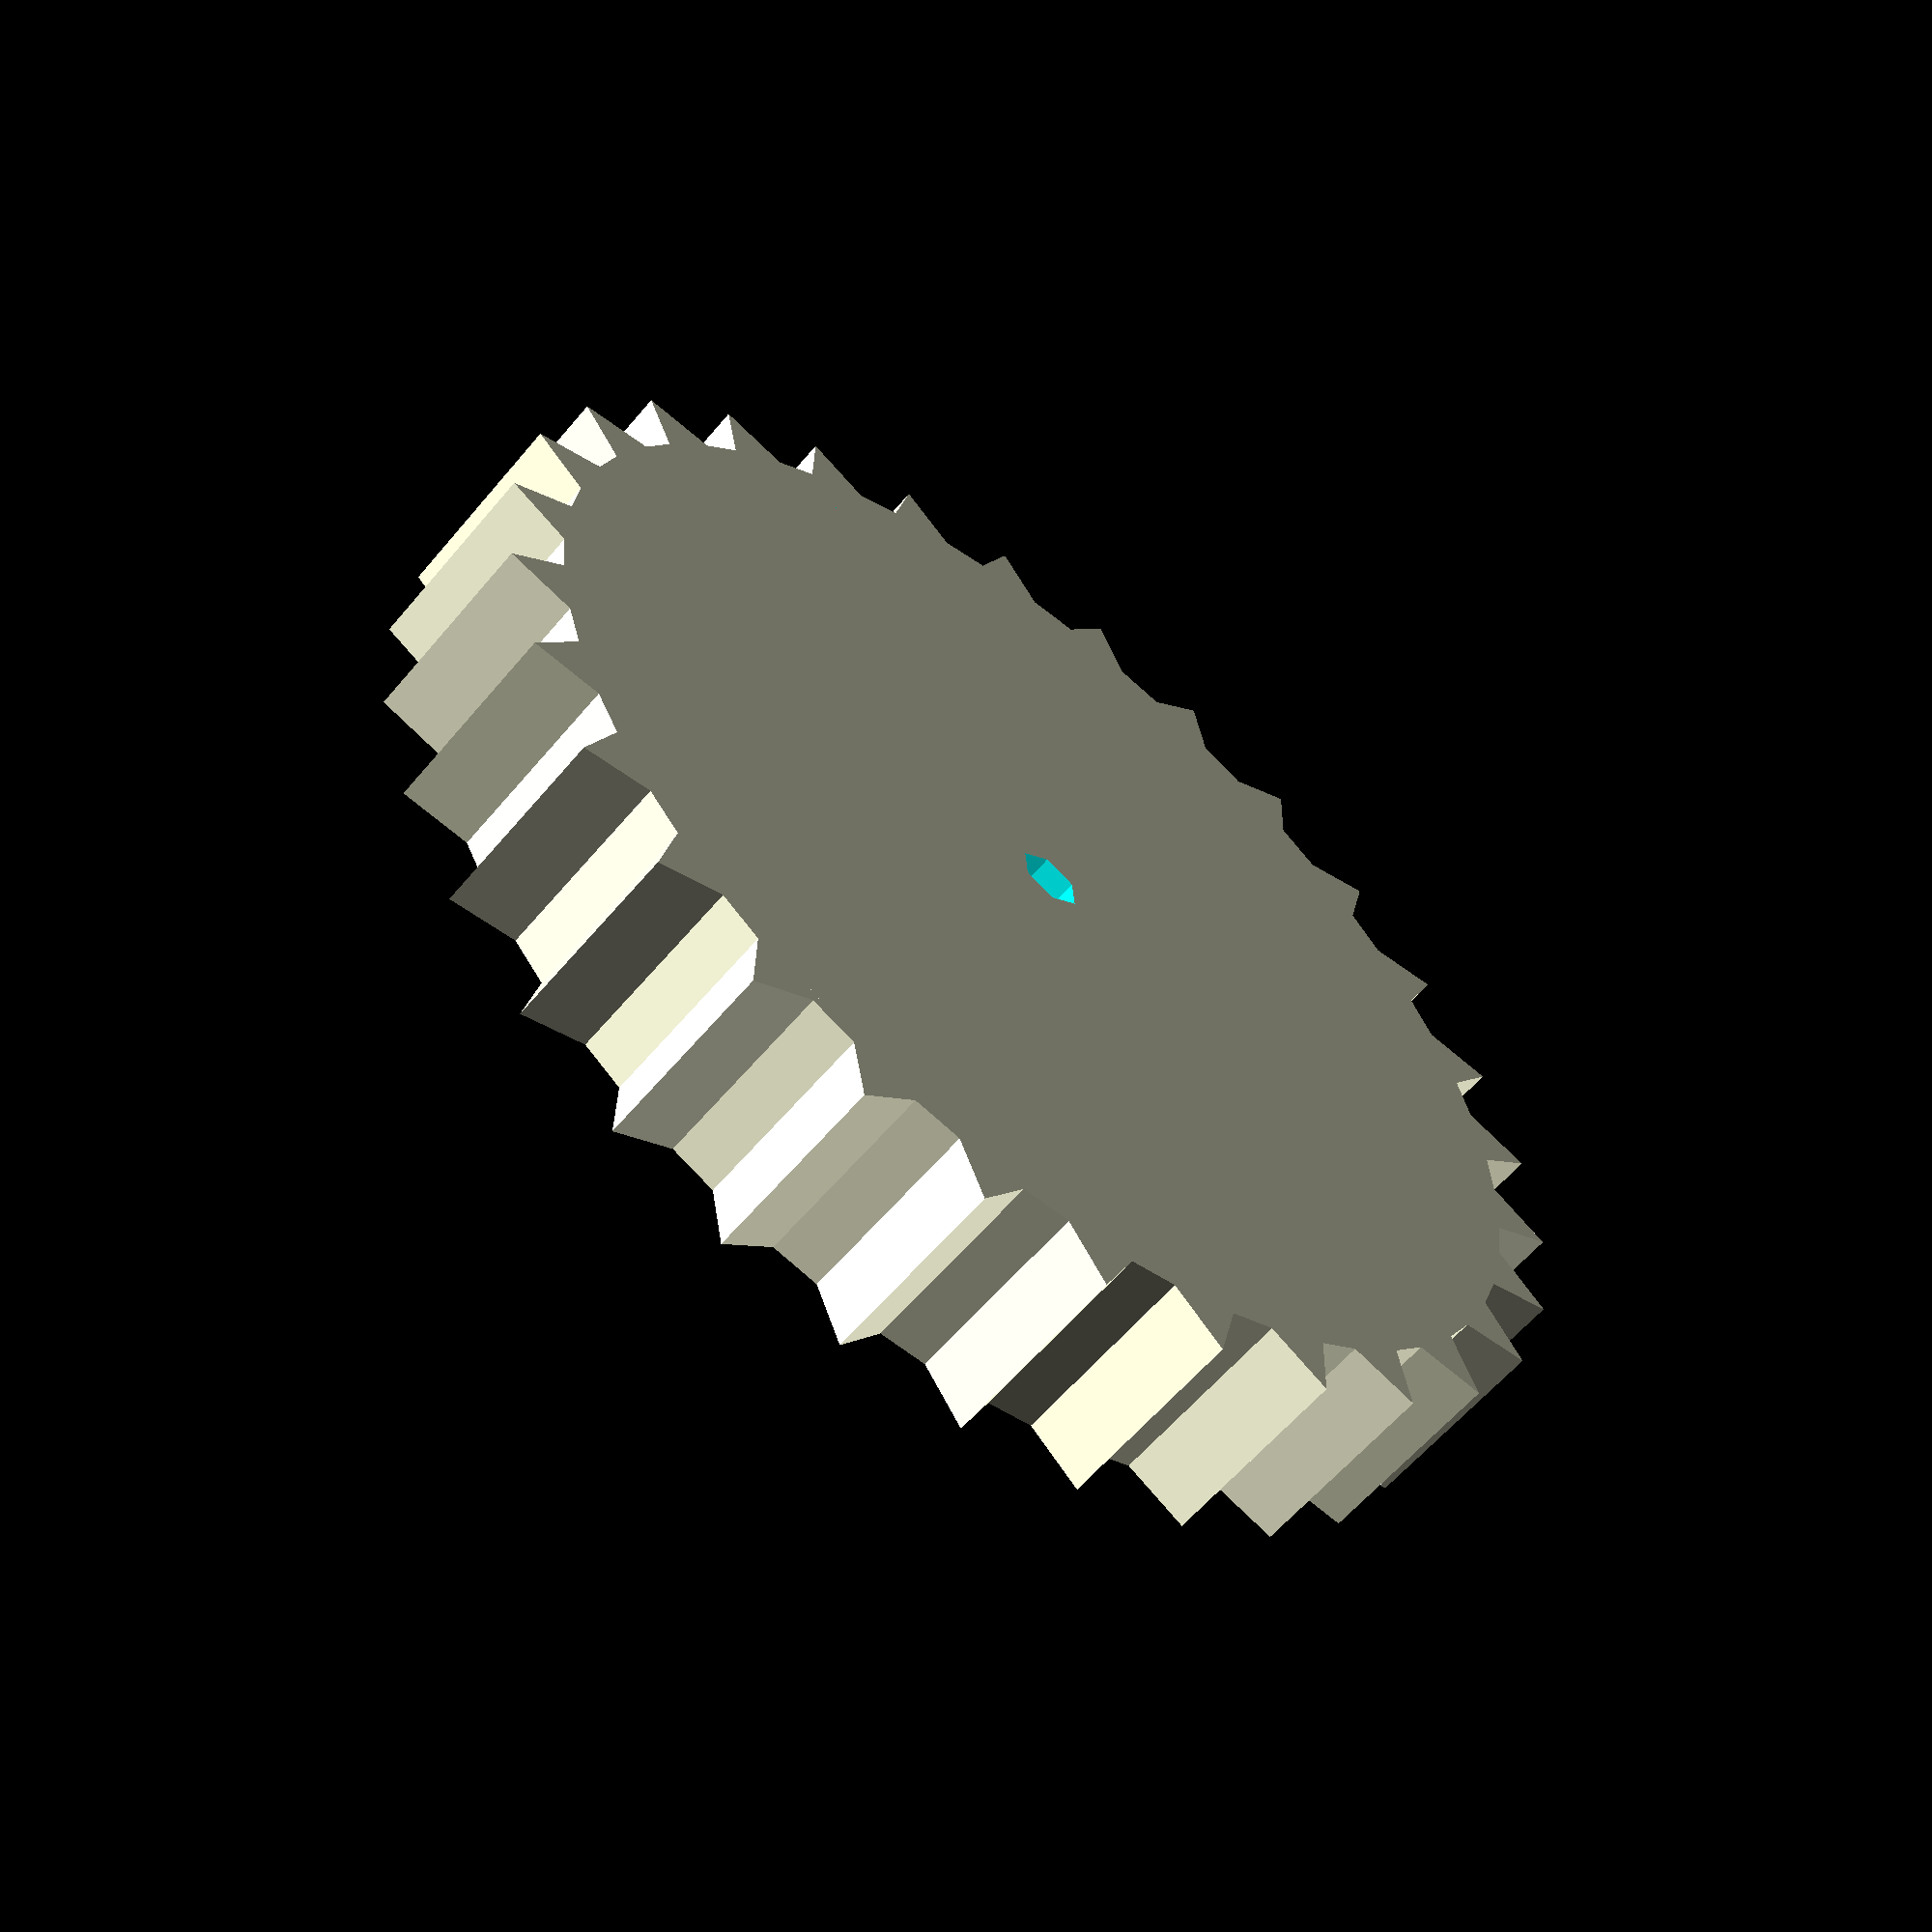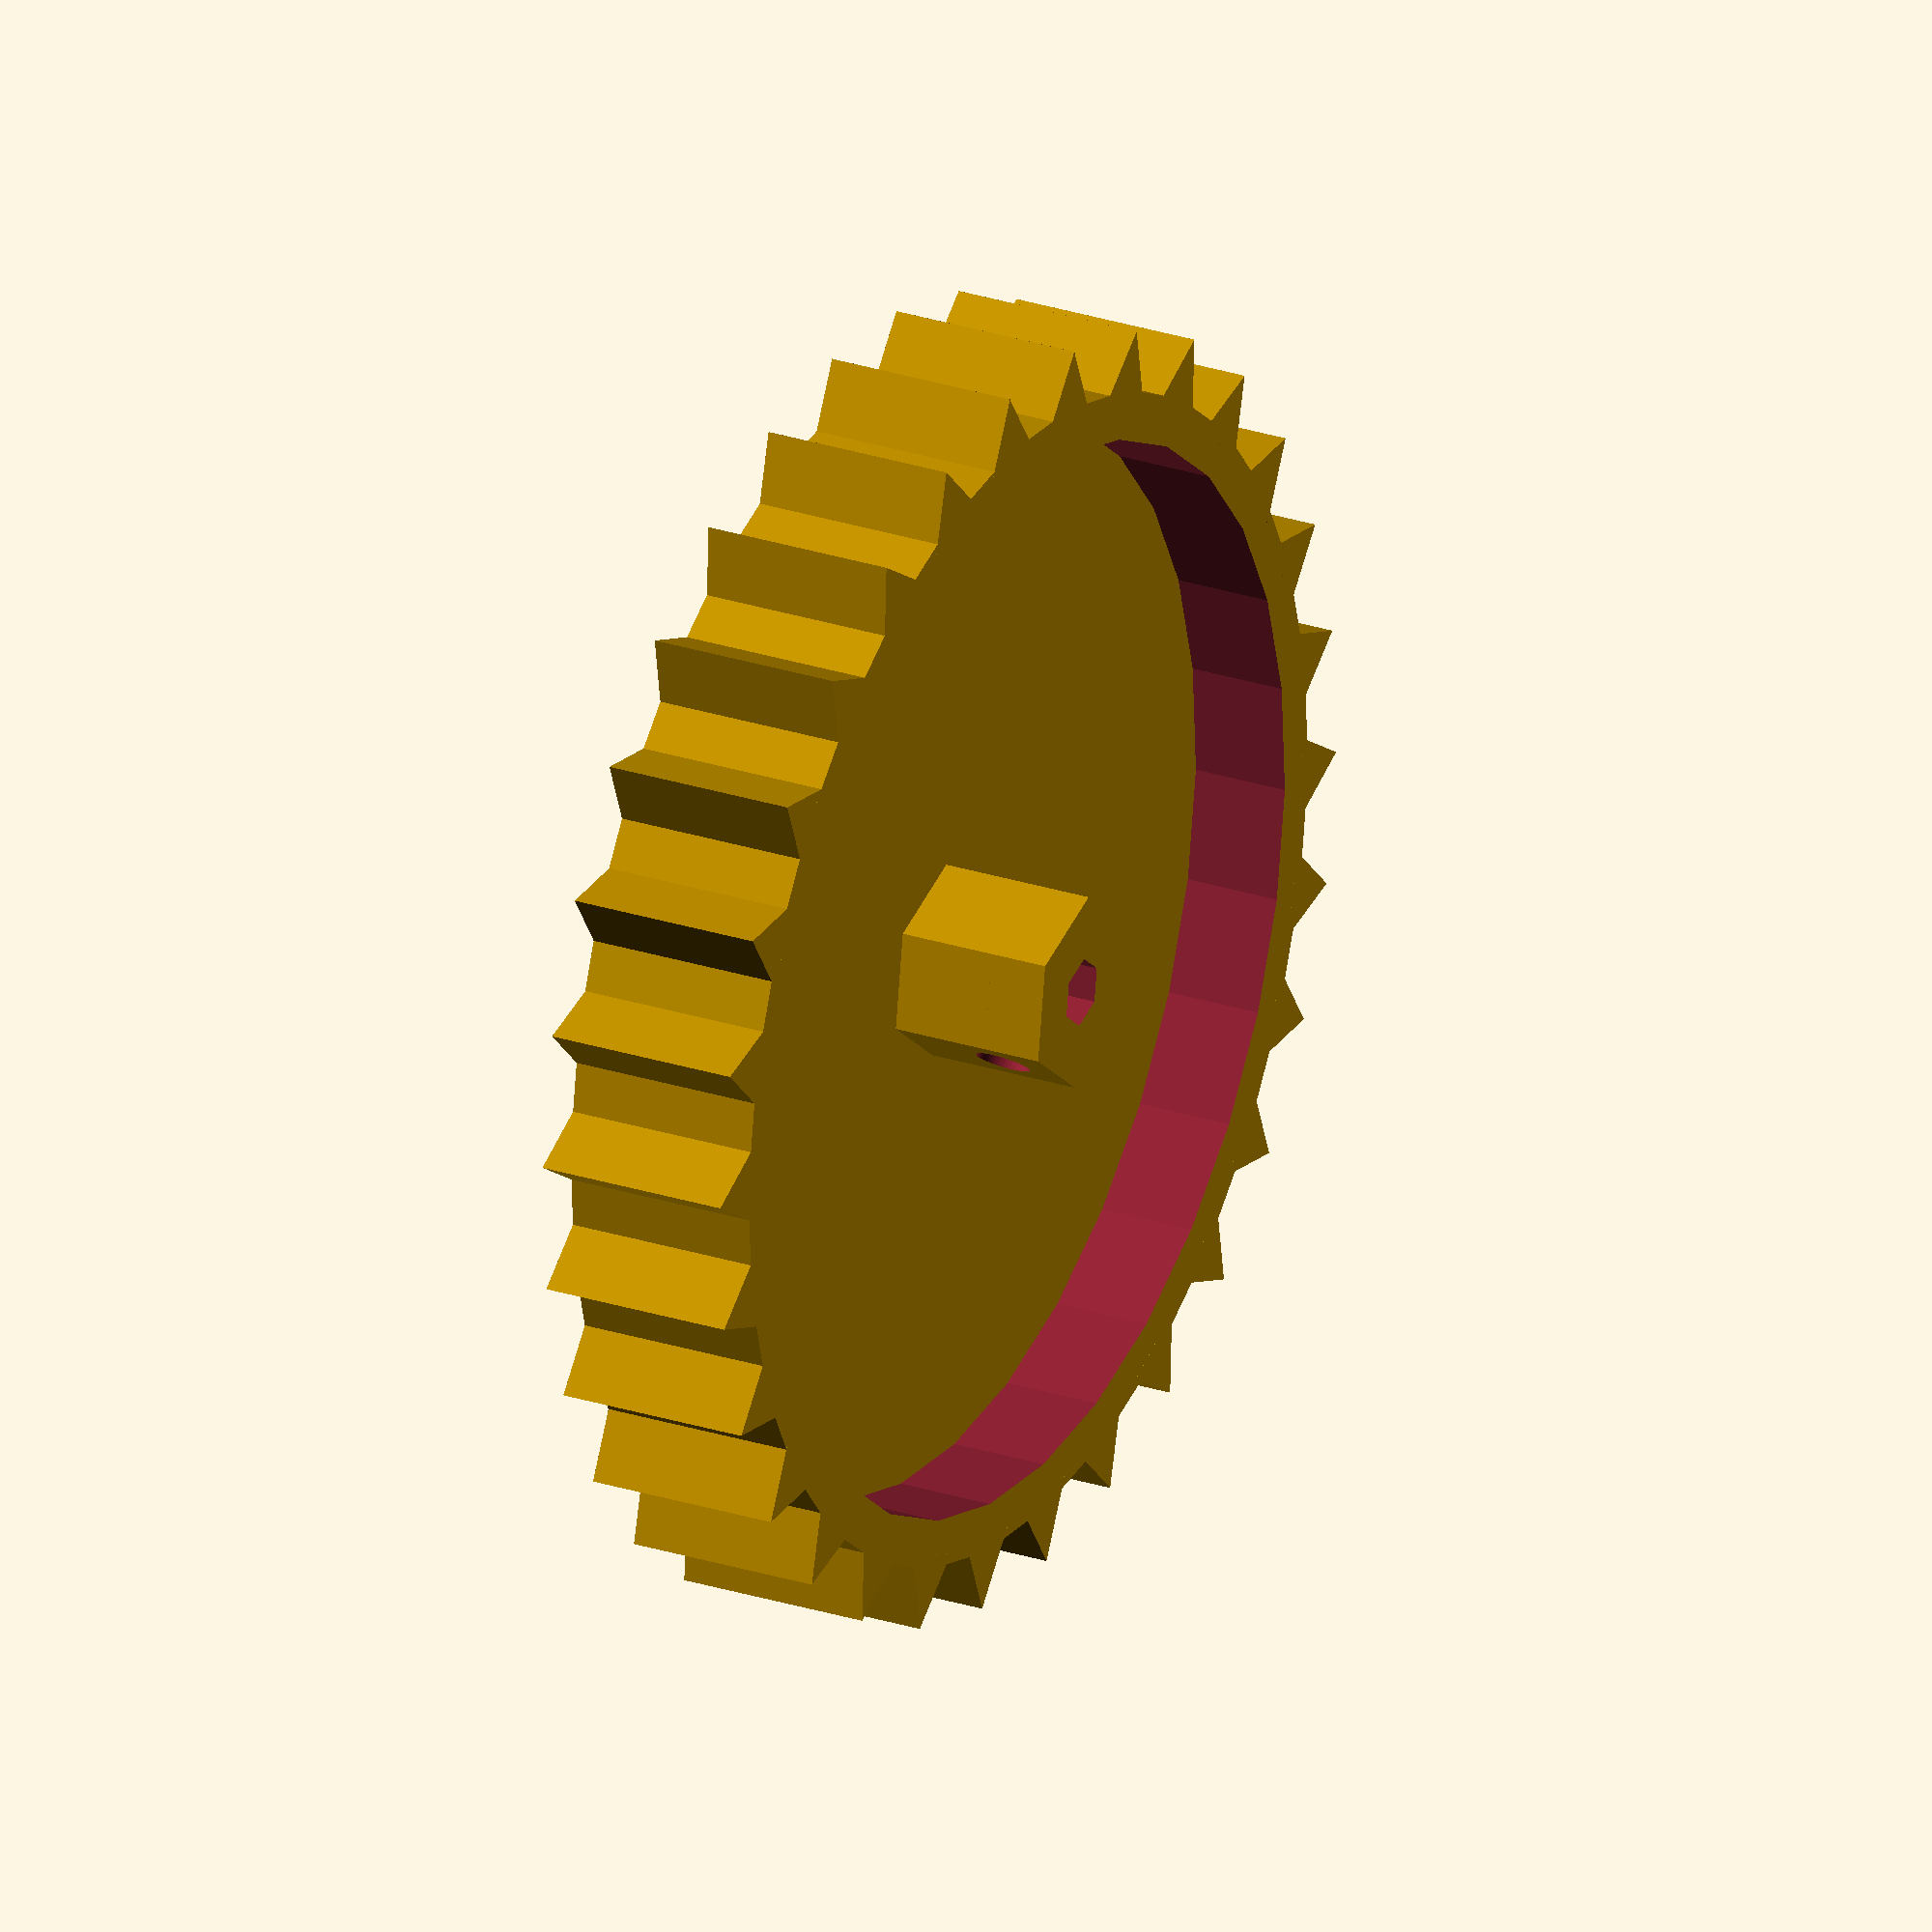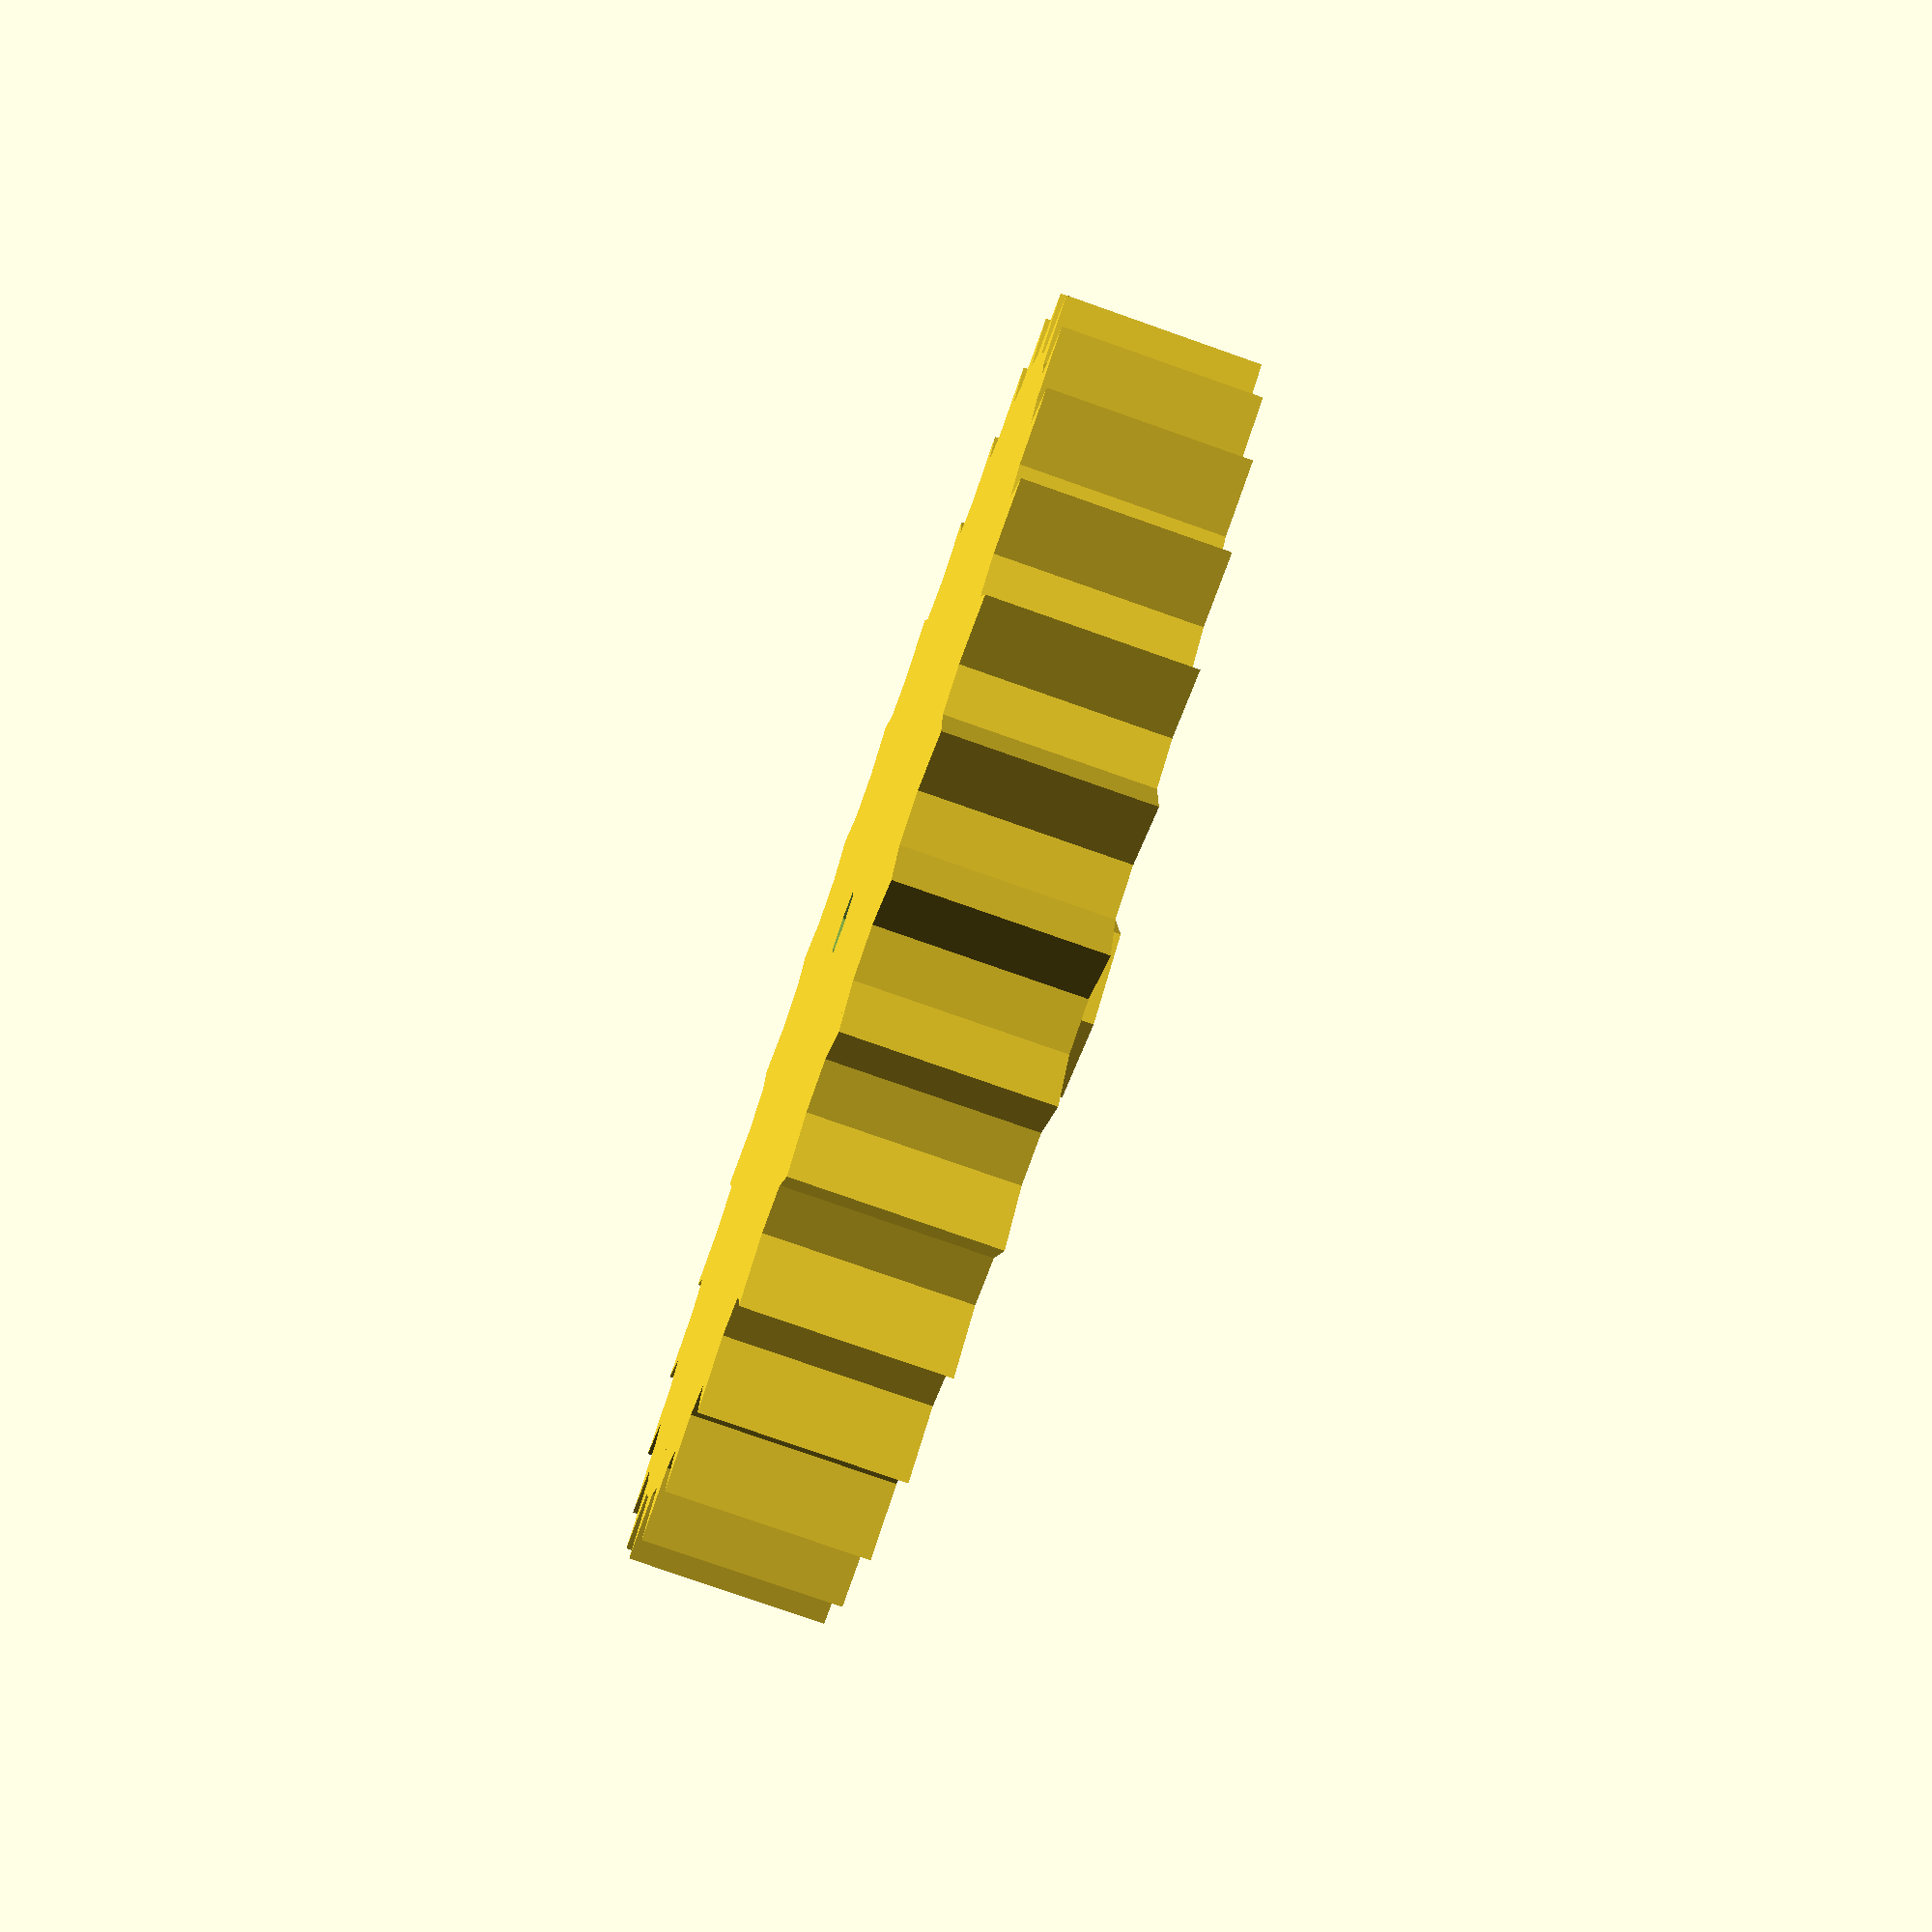
<openscad>

//Durchmesser des Reifens
wheel_diameter = 55;
//Profilbreite
wheel_thickness = 10;
//Anzahl an Profilkerben im Reifen
wheel_profiles = 30;


difference() {
    union() {
        //Felge
        difference() {
            cylinder( d = wheel_diameter, h = 5, $fn=wheel_profiles);
        }

        //Achsenbefestigung
        translate([0,0,5])
            difference() {
                cylinder( d = 10, h = 8, $fn=6);
                //Bohrung zur Fixierung.
                translate([0,0,5])
                    rotate([90,0,0])
                        cylinder(d=2.8, h = 20, $fn=50);
            }
            
            
        //Mantel des Reifens
        difference() {
            cylinder( d = wheel_diameter + 5, h = wheel_thickness);
            translate([0,0,-1])
                cylinder( d = wheel_diameter , h = wheel_thickness + 2);
            
        }

        //Profil des Reifens
        for(rotation = [0: 360 / wheel_profiles: 360 ]) {    
            rotate([0,0,rotation])
                translate([wheel_diameter / 2 + 3, 0, 0])
                        cylinder(d=5, h = wheel_thickness, $fn=3);
        }
    };
    //Bohrung für die Achse.
    translate([0,0,-1])
        cylinder( d = 3.5, h = 38, $fn=6);
}
</openscad>
<views>
elev=239.3 azim=94.5 roll=39.5 proj=p view=wireframe
elev=154.2 azim=218.6 roll=242.3 proj=o view=solid
elev=258.1 azim=213.5 roll=289.4 proj=p view=solid
</views>
